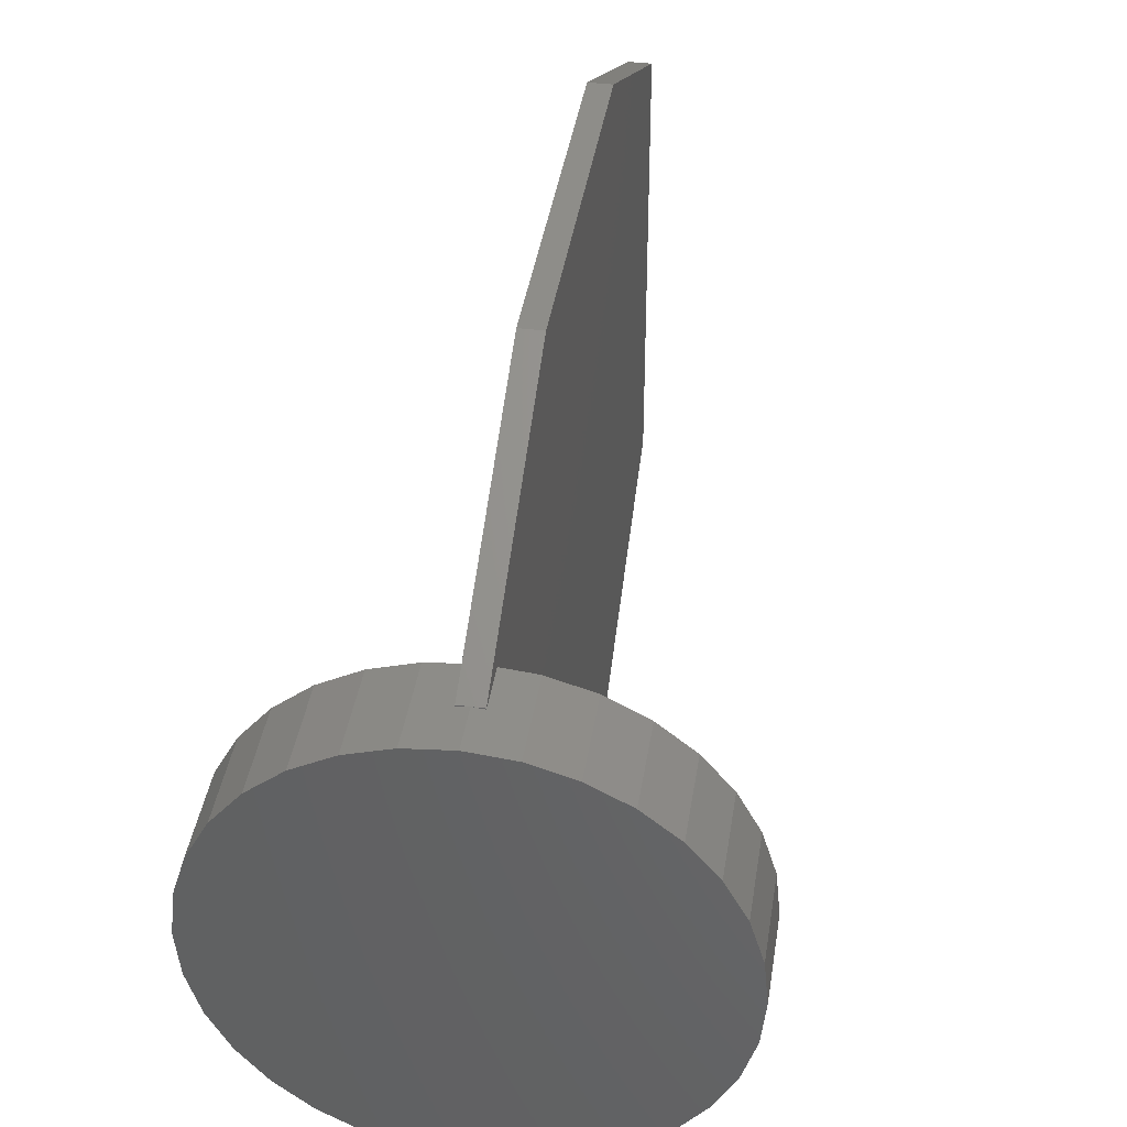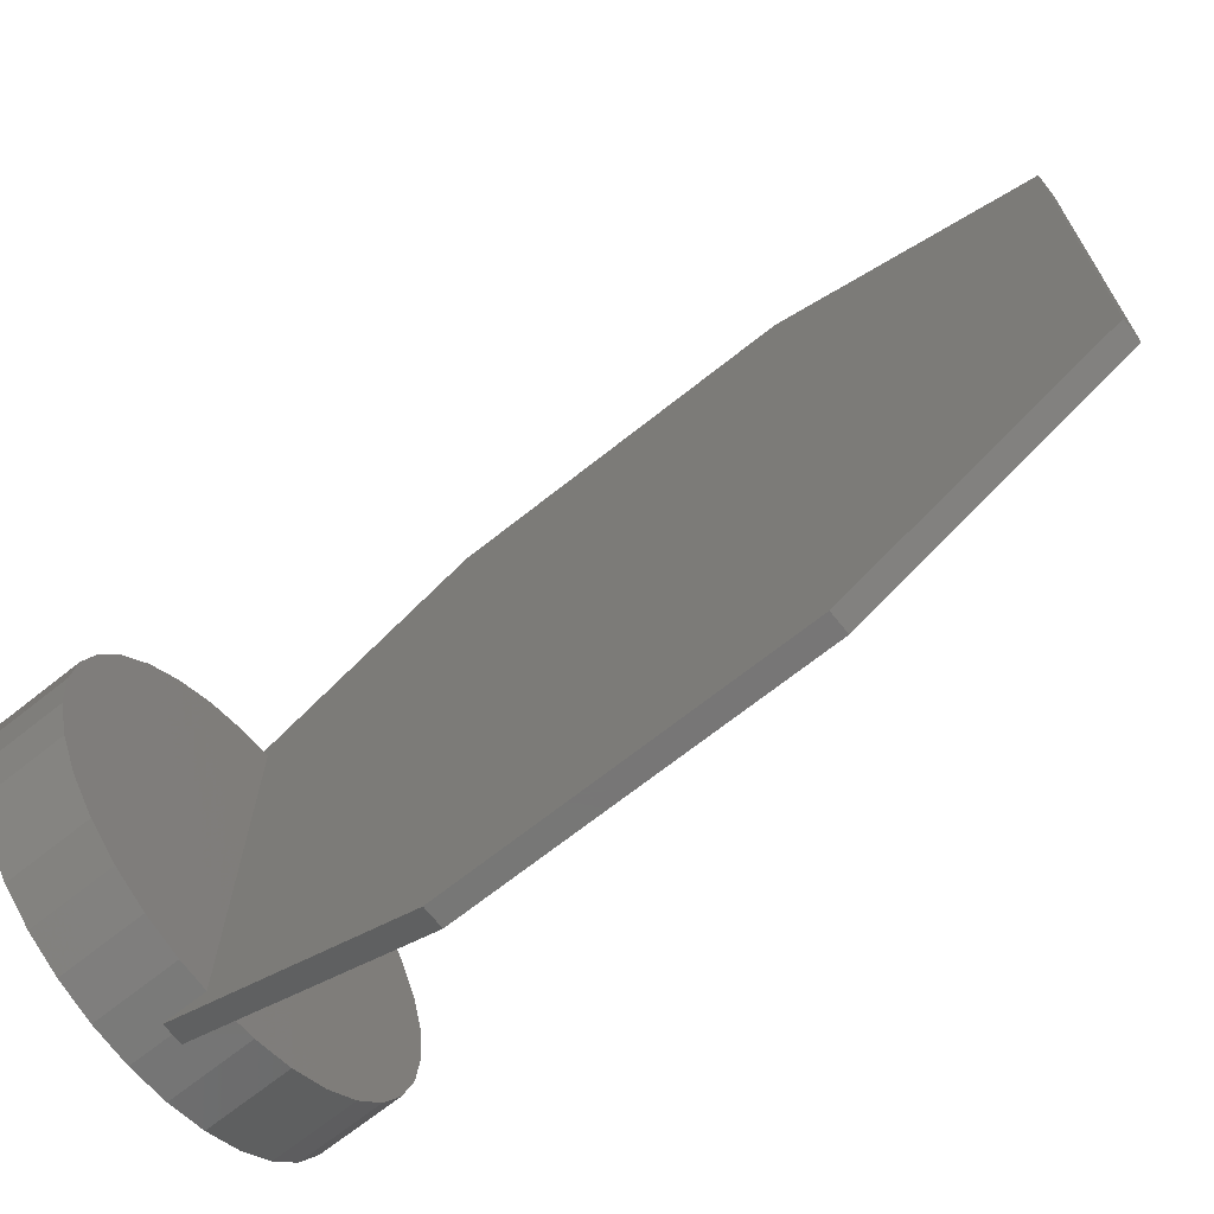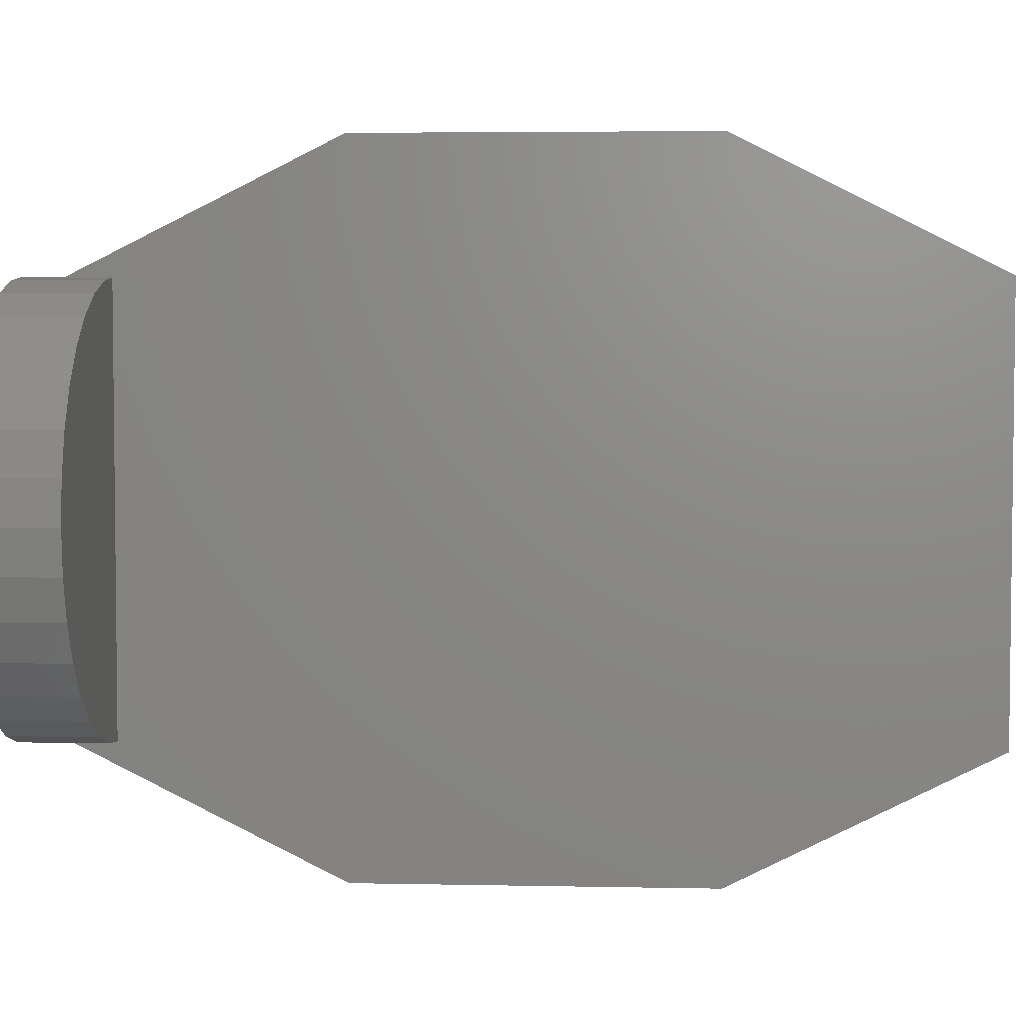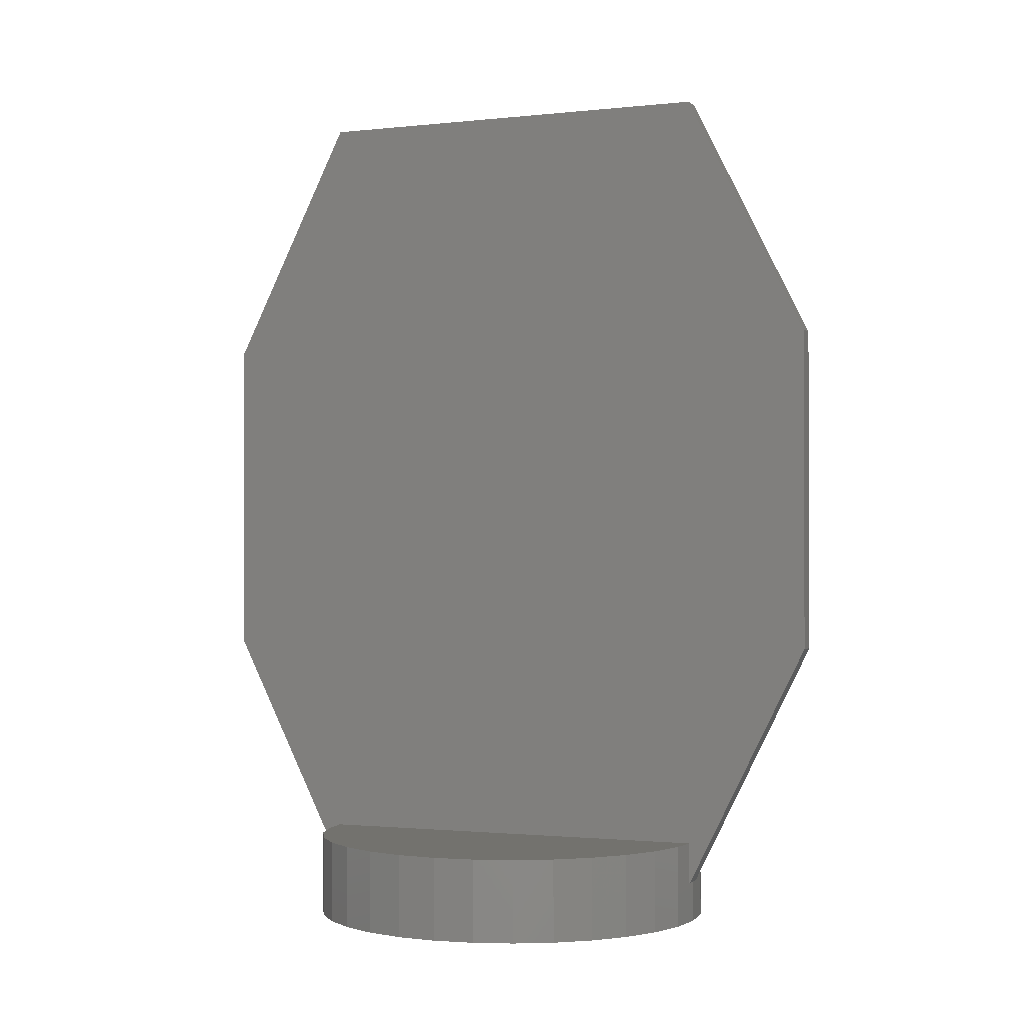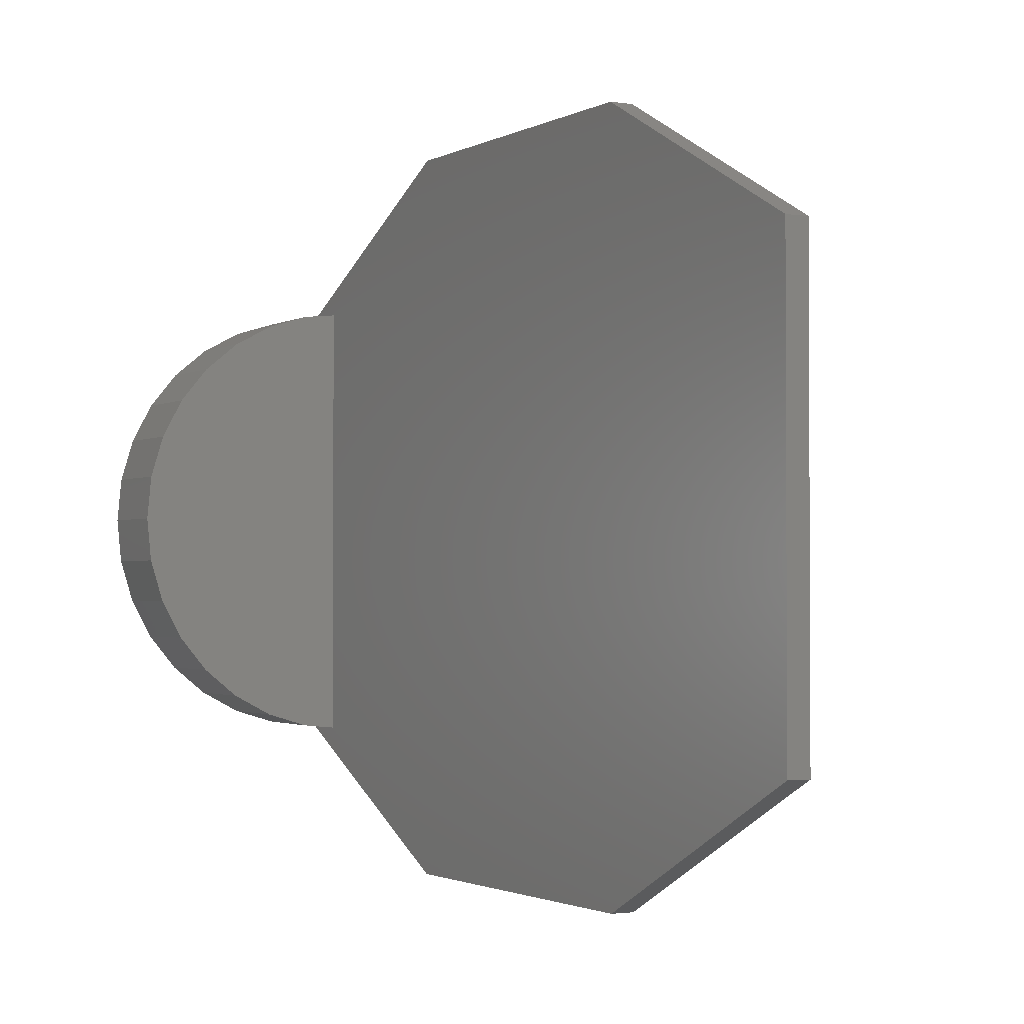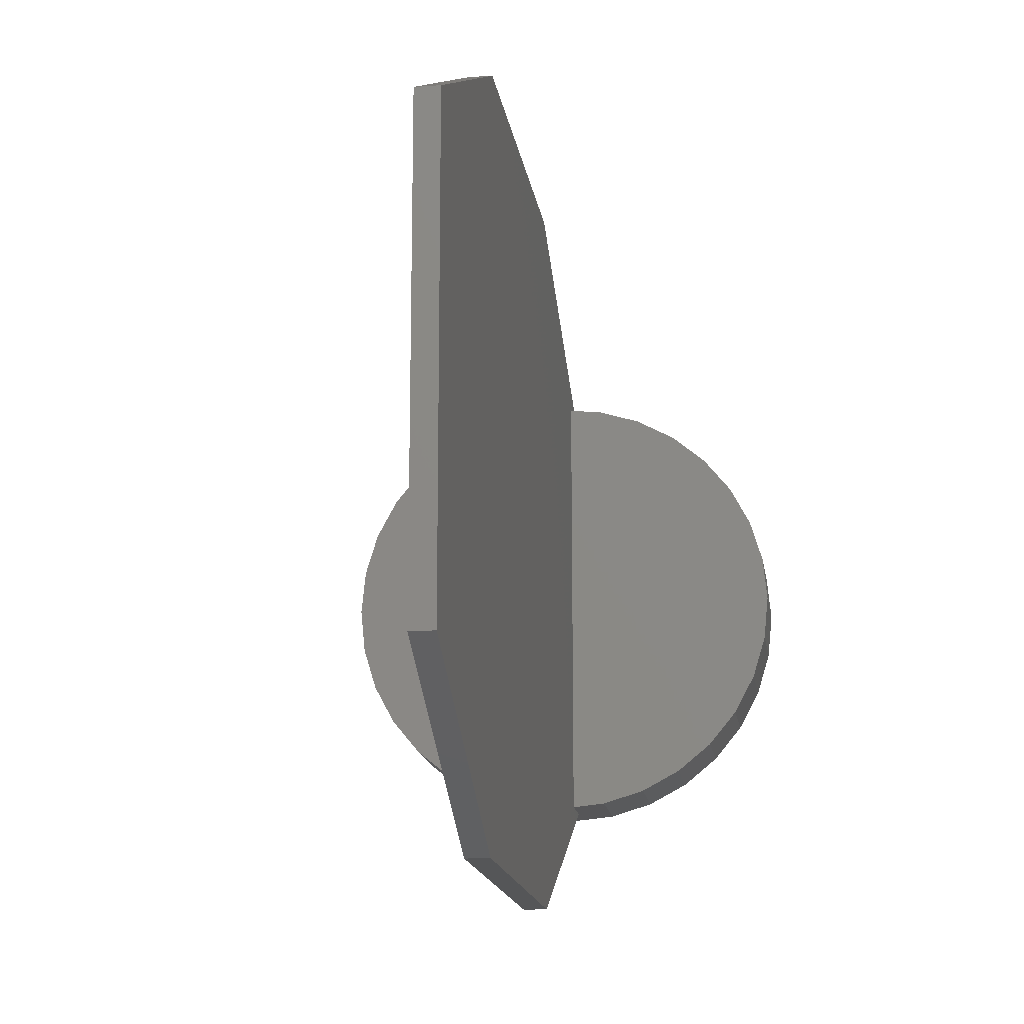
<metadata>
{"format":"stl","ext":"stl","renderer":"f3d","projection":"perspective","resolution":1024,"background":"white","views":[{"elev":40.2,"azim":-171.2,"up":"+Y"},{"elev":-69.1,"azim":-51.5,"up":"+Y"},{"elev":4.2,"azim":-86.1,"up":"+Y"},{"elev":-1.3,"azim":112.2,"up":"+Z"},{"elev":-1.7,"azim":-28.8,"up":"+Y"},{"elev":-15.7,"azim":8.3,"up":"+Y"}]}
</metadata>
<code>
# stl→obj: 88 verts, 172 faces
v -0.025 0.5 0
v 0 0.5 0
v -0.025 0.4975 0
v 0.025 0.8 0.6
v 0.025 0.5 0
v -0.025 0.8 0.6
v 0.025 -0.5 2
v -0.025 -0.5 2
v -0.025 -0.8 1.4
v 0.025 -0.8 1.4
v -0.025 0.5 2
v 0.025 0.5 2
v -0.025 0.8 1.4
v -0.025 0.4975 0.1
v -0.025 -0.5 0
v -0.025 -0.8 0.6
v -0.025 -0.4975 0.1
v -0.025 -0.4975 0
v 0.025 -0.8 0.6
v 0.025 -0.5 0
v 0 -0.5 0
v 0.025 0.8 1.4
v 0.025 -0.4975 0
v 0.025 -0.4975 0.1
v 0.025 0.4975 0
v 0.025 0.4975 0.1
v 0.5 0 -0.1
v 0.5 0 0.1
v 0.4904 -0.09755 0.1
v 0.4904 -0.09755 -0.1
v 0.4619 -0.1913 0.1
v 0.4619 -0.1913 -0.1
v 0.4157 -0.2778 0.1
v 0.4157 -0.2778 -0.1
v 0.3536 -0.3536 0.1
v 0.3536 -0.3536 -0.1
v 0.2778 -0.4157 0.1
v 0.2778 -0.4157 -0.1
v 0.1913 -0.4619 0.1
v 0.1913 -0.4619 -0.1
v 0.09755 -0.4904 0.1
v 0.09755 -0.4904 -0.1
v 0 -0.5 -0.1
v -0.09755 -0.4904 -0.1
v -0.09755 -0.4904 0.1
v -0.1913 -0.4619 0.1
v -0.1913 -0.4619 -0.1
v -0.2778 -0.4157 0.1
v -0.2778 -0.4157 -0.1
v -0.3536 -0.3536 0.1
v -0.3536 -0.3536 -0.1
v -0.4157 -0.2778 0.1
v -0.4157 -0.2778 -0.1
v -0.4619 -0.1913 0.1
v -0.4619 -0.1913 -0.1
v -0.4904 -0.09755 0.1
v -0.4904 -0.09755 -0.1
v -0.5 0 0.1
v -0.5 0 -0.1
v -0.4904 0.09755 0.1
v -0.4904 0.09755 -0.1
v -0.4619 0.1913 0.1
v -0.4619 0.1913 -0.1
v -0.4157 0.2778 0.1
v -0.4157 0.2778 -0.1
v -0.3536 0.3536 0.1
v -0.3536 0.3536 -0.1
v -0.2778 0.4157 0.1
v -0.2778 0.4157 -0.1
v -0.1913 0.4619 0.1
v -0.1913 0.4619 -0.1
v -0.09755 0.4904 0.1
v -0.09755 0.4904 -0.1
v 0 0.5 -0.1
v 0.09755 0.4904 -0.1
v 0.09755 0.4904 0.1
v 0.1913 0.4619 0.1
v 0.1913 0.4619 -0.1
v 0.2778 0.4157 0.1
v 0.2778 0.4157 -0.1
v 0.3536 0.3536 0.1
v 0.3536 0.3536 -0.1
v 0.4157 0.2778 0.1
v 0.4157 0.2778 -0.1
v 0.4619 0.1913 0.1
v 0.4619 0.1913 -0.1
v 0.4904 0.09754 0.1
v 0.4904 0.09754 -0.1
f 1 2 3
f 4 5 2
f 2 1 6
f 2 6 4
f 7 8 9
f 9 10 7
f 11 8 7
f 7 12 11
f 9 8 11
f 11 13 6
f 6 1 3
f 6 3 14
f 9 11 6
f 15 16 9
f 17 18 15
f 6 14 17
f 17 15 9
f 6 17 9
f 16 19 10
f 10 9 16
f 20 19 16
f 16 15 21
f 16 21 20
f 13 22 4
f 4 6 13
f 5 4 22
f 22 12 7
f 7 10 19
f 19 20 23
f 19 23 24
f 22 7 19
f 25 5 22
f 19 24 26
f 26 25 22
f 22 19 26
f 22 13 11
f 11 12 22
f 27 28 29
f 29 30 27
f 30 29 31
f 31 32 30
f 32 31 33
f 33 34 32
f 34 33 35
f 35 36 34
f 36 35 37
f 37 38 36
f 38 37 39
f 39 40 38
f 40 39 41
f 41 42 40
f 43 42 41
f 41 24 23
f 23 21 43
f 41 23 43
f 44 43 21
f 18 17 45
f 44 21 18
f 18 45 44
f 44 45 46
f 46 47 44
f 47 46 48
f 48 49 47
f 49 48 50
f 50 51 49
f 51 50 52
f 52 53 51
f 53 52 54
f 54 55 53
f 55 54 56
f 56 57 55
f 57 56 58
f 58 59 57
f 59 58 60
f 60 61 59
f 61 60 62
f 62 63 61
f 63 62 64
f 64 65 63
f 65 64 66
f 66 67 65
f 67 66 68
f 68 69 67
f 69 68 70
f 70 71 69
f 71 70 72
f 72 73 71
f 74 73 72
f 72 14 3
f 3 2 74
f 72 3 74
f 75 74 2
f 25 26 76
f 75 2 25
f 25 76 75
f 75 76 77
f 77 78 75
f 78 77 79
f 79 80 78
f 80 79 81
f 81 82 80
f 82 81 83
f 83 84 82
f 84 83 85
f 85 86 84
f 31 29 28
f 28 87 85
f 85 83 81
f 81 79 77
f 77 76 26
f 26 24 41
f 41 39 37
f 37 35 33
f 33 31 28
f 28 85 81
f 81 77 26
f 26 41 37
f 37 33 28
f 28 81 26
f 28 26 37
f 86 85 87
f 87 88 86
f 88 87 28
f 28 27 88
f 88 27 30
f 30 32 34
f 34 36 38
f 38 40 42
f 42 43 44
f 44 47 49
f 49 51 53
f 53 55 57
f 57 59 61
f 61 63 65
f 65 67 69
f 69 71 73
f 73 74 75
f 75 78 80
f 80 82 84
f 84 86 88
f 88 30 34
f 34 38 42
f 42 44 49
f 49 53 57
f 57 61 65
f 65 69 73
f 73 75 80
f 80 84 88
f 88 34 42
f 42 49 57
f 57 65 73
f 73 80 88
f 88 42 57
f 57 73 88
f 18 21 15
f 21 23 20
f 25 2 5
f 45 17 14
f 14 72 70
f 70 68 66
f 66 64 62
f 62 60 58
f 58 56 54
f 54 52 50
f 50 48 46
f 46 45 14
f 14 70 66
f 66 62 58
f 58 54 50
f 50 46 14
f 14 66 58
f 14 58 50

</code>
